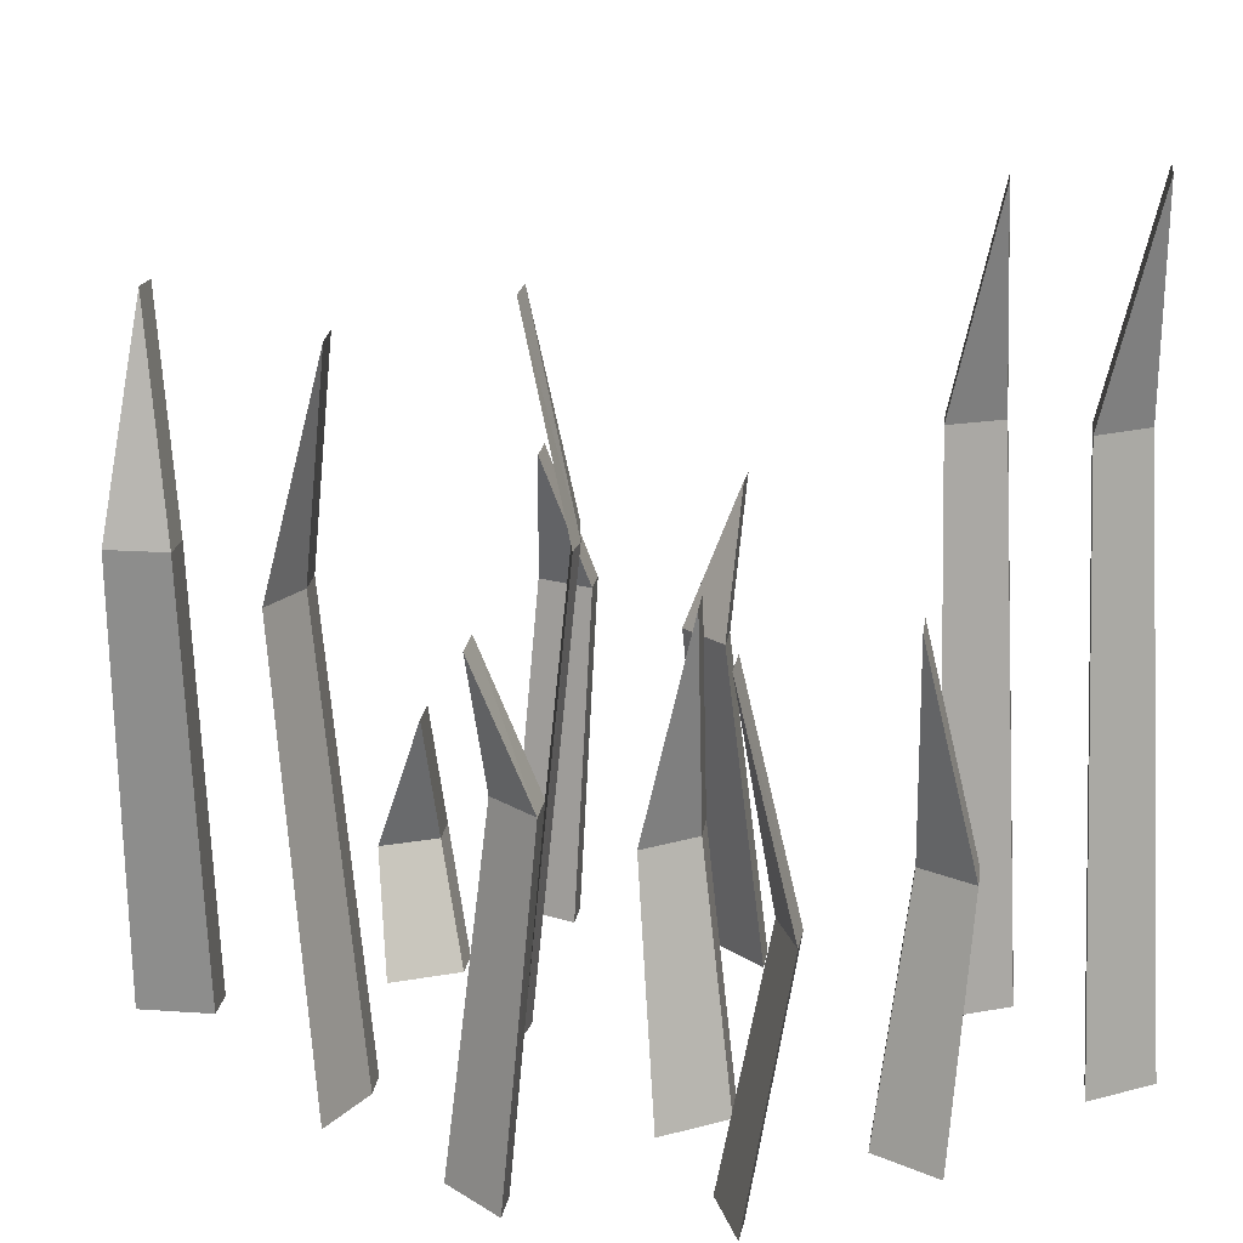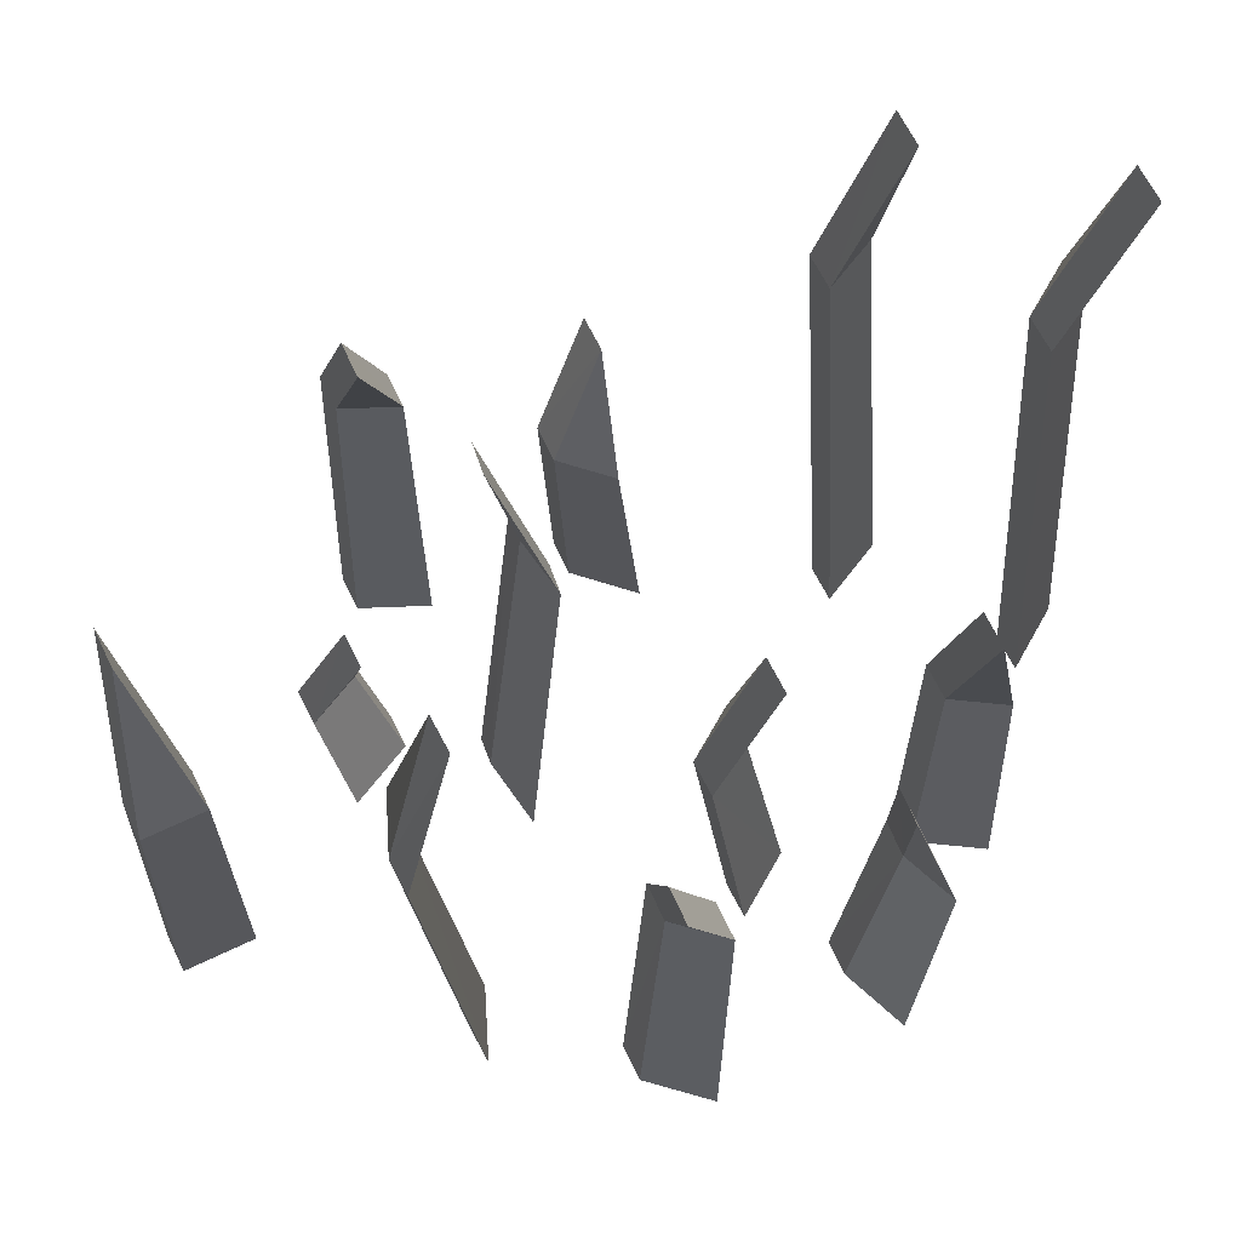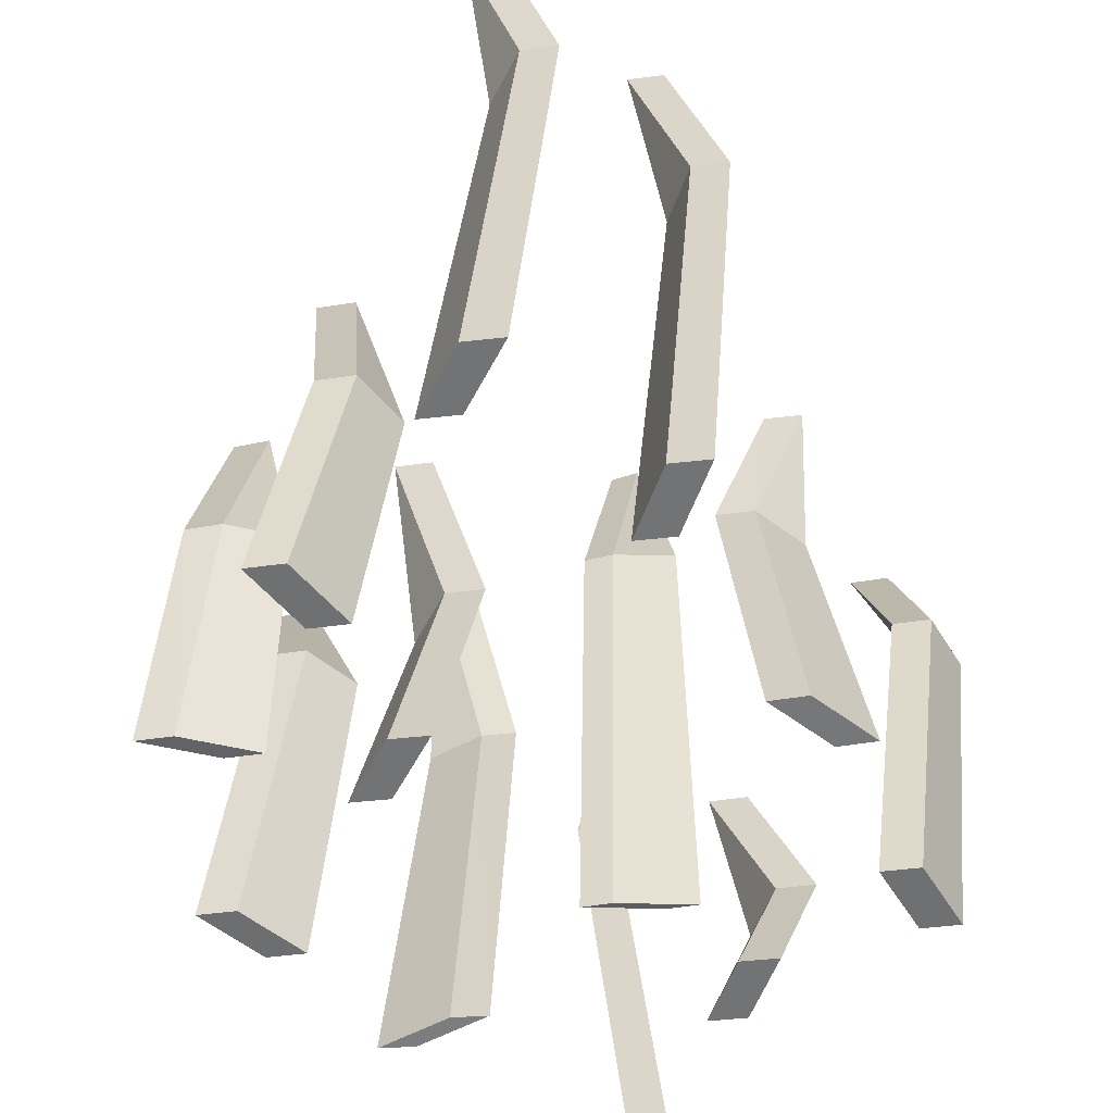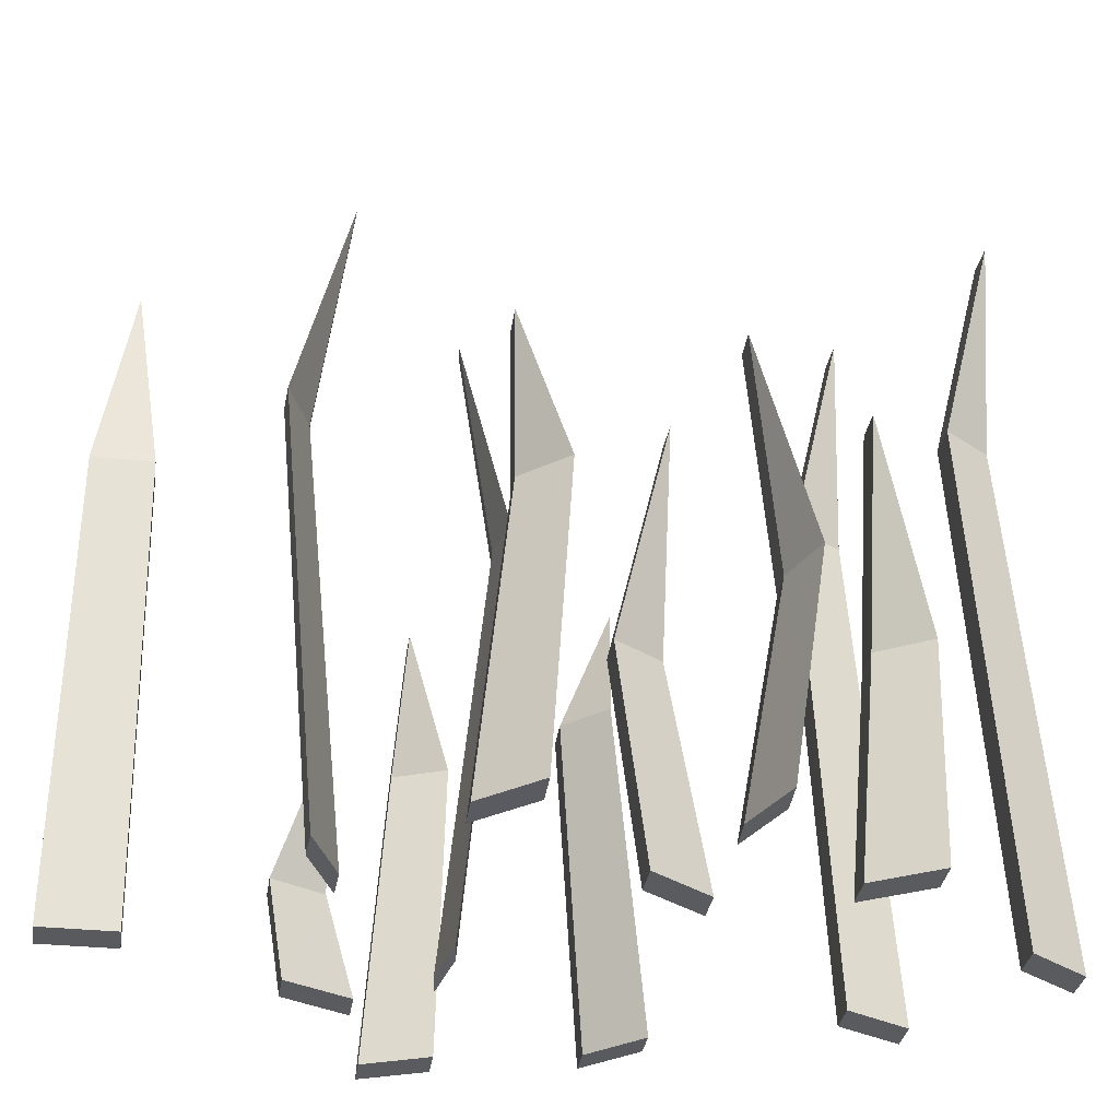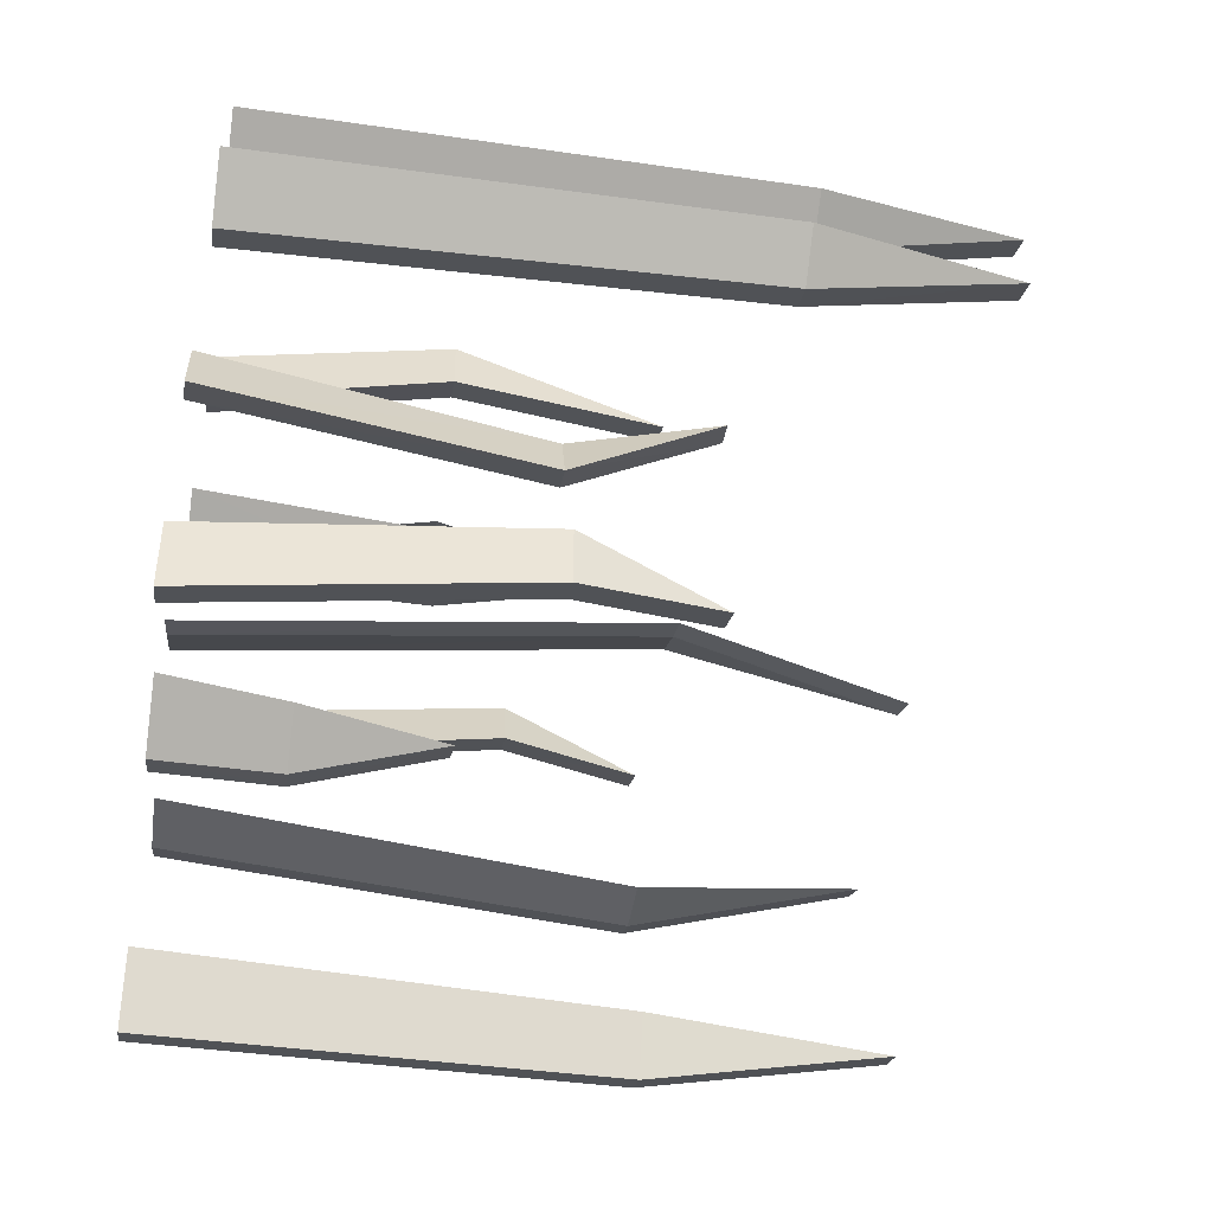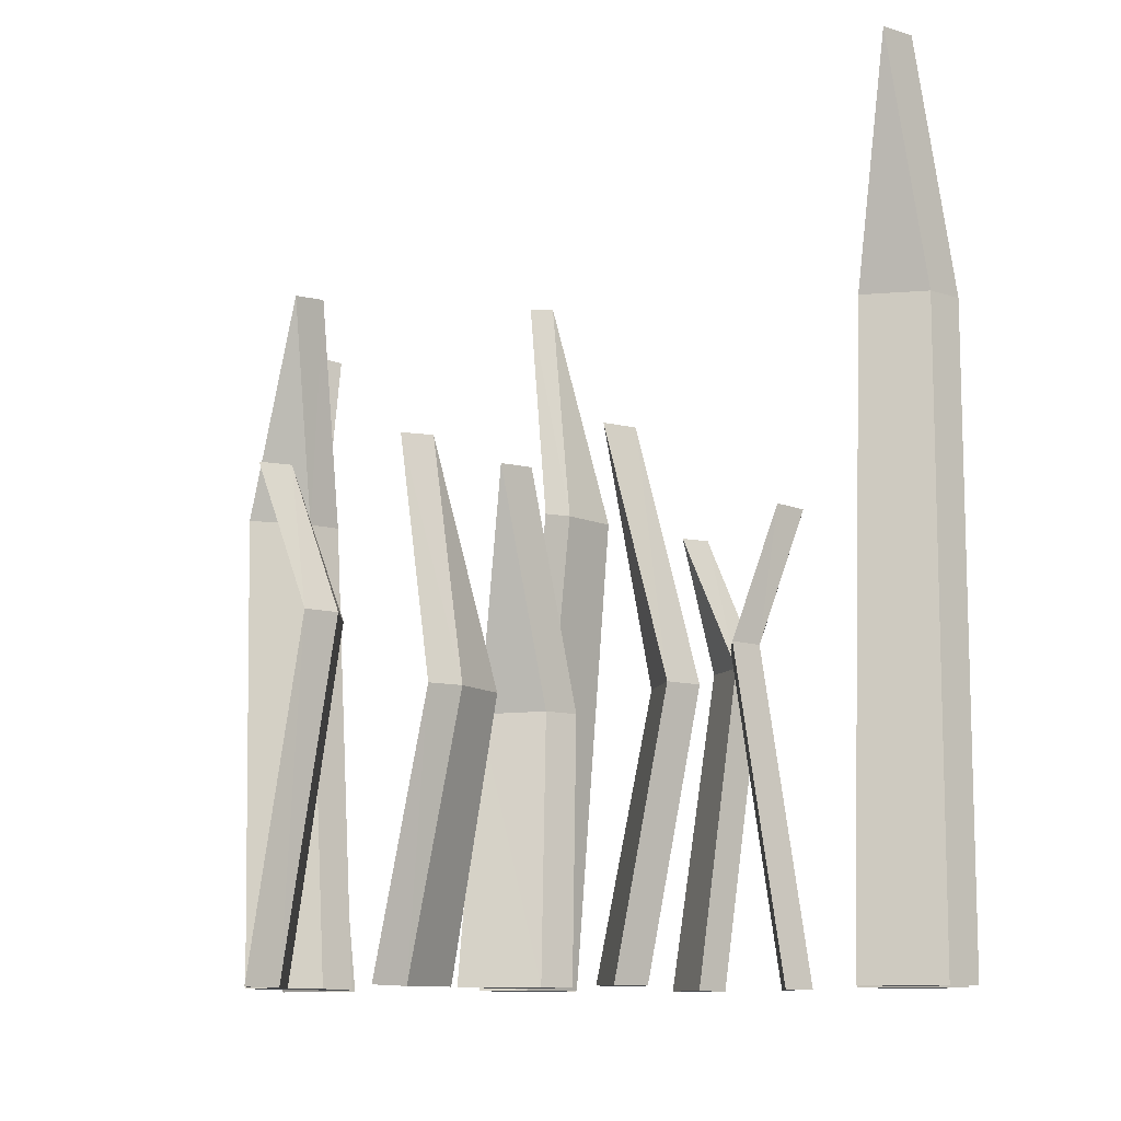
<metadata>
{"format":"obj","ext":"obj","renderer":"f3d","projection":"perspective","resolution":1024,"background":"white","views":[{"elev":18.3,"azim":-59.2,"up":"+Y"},{"elev":65.3,"azim":-92.8,"up":"+Y"},{"elev":-55.5,"azim":30.7,"up":"+Y"},{"elev":-32.1,"azim":-75.3,"up":"+Y"},{"elev":-44.0,"azim":81.5,"up":"+Z"},{"elev":-9.4,"azim":-19.0,"up":"+Y"}]}
</metadata>
<code>
o Grass_Short
v -0.1346 0.2244 -0.2373
v -0.1144 -0.005342 -0.2496
v -0.1225 0.2244 -0.2089
v -0.09963 -0.005342 -0.2148
v -0.107 0.3358 -0.2322
v 0.065 0.1616 -0.06157
v 0.08806 -0.005342 -0.05648
v 0.054 0.1616 -0.03268
v 0.0746 -0.005342 -0.02114
v 0.08133 0.2322 -0.03881
v -0.1167 0.2244 -0.1365
v -0.113 -0.005342 -0.1132
v -0.1476 0.2244 -0.136
v -0.1508 -0.005342 -0.1126
v -0.1319 0.3358 -0.1129
v 0.08251 0.2879 0.1557
v 0.07302 -0.005342 0.1773
v 0.05633 0.2879 0.1393
v 0.04099 -0.005342 0.1572
v 0.057 0.3992 0.1673
v 0.1134 0.1616 -0.1367
v 0.09001 -0.005342 -0.1334
v 0.1137 0.1616 -0.1676
v 0.09034 -0.005342 -0.1712
v 0.09017 0.2322 -0.1523
v -0.01795 0.2244 -0.06559
v -0.03324 -0.005342 -0.08358
v 0.008277 0.2244 -0.08194
v -0.001153 -0.005342 -0.1036
v -0.0172 0.3358 -0.09359
v -0.1506 0.1616 -0.001048
v -0.1738 -0.005342 -0.005341
v -0.1406 0.1616 -0.03029
v -0.1616 -0.005342 -0.04113
v -0.1677 0.2322 -0.02323
v -0.0417 0.1182 0.01151
v -0.05115 -0.005342 0.03315
v -0.0679 0.1175 -0.004879
v -0.08322 -0.005342 0.0131
v -0.06719 0.2288 0.02312
v 0.1252 0.2706 0.07129
v 0.1129 -0.005342 0.09147
v 0.1014 0.2706 0.05153
v 0.08385 -0.005342 0.06729
v 0.09839 0.3819 0.07938
v 0.02614 0.05533 -0.1687
v 0.01386 -0.005342 -0.1485
v 0.002364 0.05533 -0.1885
v -0.01523 -0.005342 -0.1727
v -0.000681 0.1259 -0.1606
v -0.1231 0.1182 0.1009
v -0.1419 -0.005342 0.0866
v -0.101 0.1182 0.07925
v -0.1149 -0.005342 0.06014
v -0.1284 0.2295 0.07337
v -0.03058 0.1182 0.1346
v -0.05419 -0.005342 0.1344
v -0.02584 0.1182 0.1041
v -0.04839 -0.005342 0.09706
v -0.05129 0.2295 0.1157
v -0.1174 0.2243 -0.2446
v -0.09725 -0.005125 -0.2569
v -0.1053 0.2243 -0.2162
v -0.08244 -0.005125 -0.2221
v -0.08988 0.3353 -0.2395
v 0.08218 0.1615 -0.06856
v 0.1052 -0.004931 -0.06346
v 0.07116 0.1613 -0.03967
v 0.09174 -0.004931 -0.02812
v 0.09831 0.2312 -0.04572
v -0.1329 0.2241 -0.1289
v -0.129 -0.004795 -0.1056
v -0.1638 0.2242 -0.1284
v -0.1669 -0.004795 -0.105
v -0.1478 0.3346 -0.1054
v 0.06547 0.2878 0.1632
v 0.05599 -0.005078 0.1848
v 0.03929 0.2878 0.1468
v 0.02395 -0.005078 0.1647
v 0.04002 0.3987 0.1747
v 0.09618 0.1615 -0.1295
v 0.07281 -0.005017 -0.1262
v 0.09646 0.1614 -0.1604
v 0.07315 -0.005017 -0.1641
v 0.07308 0.2314 -0.1452
v -0.03187 0.224 -0.06128
v -0.04699 -0.004266 -0.07933
v -0.005607 0.2238 -0.07765
v -0.01489 -0.004266 -0.09935
v -0.03033 0.3336 -0.08953
v -0.1678 0.1615 0.005973
v -0.191 -0.004943 0.001667
v -0.1578 0.1613 -0.02328
v -0.1788 -0.004943 -0.03412
v -0.1847 0.2313 -0.01629
v -0.05874 0.118 0.01899
v -0.06819 -0.005078 0.04062
v -0.08495 0.1174 0.0026
v -0.1003 -0.005078 0.02057
v -0.08417 0.2283 0.03058
v 0.1081 0.2705 0.07873
v 0.09585 -0.005098 0.0989
v 0.08434 0.2705 0.05898
v 0.06676 -0.005098 0.07473
v 0.08135 0.3814 0.0868
v 0.009045 0.05516 -0.1613
v -0.00321 -0.005007 -0.1411
v -0.01473 0.05526 -0.181
v -0.0323 -0.005007 -0.1653
v -0.01765 0.1252 -0.1532
v -0.1398 0.118 0.1072
v -0.1585 -0.004776 0.09286
v -0.1177 0.1178 0.08553
v -0.1315 -0.004776 0.0664
v -0.1448 0.2284 0.07955
v -0.04779 0.1181 0.1417
v -0.07139 -0.005087 0.1415
v -0.04305 0.118 0.1112
v -0.06559 -0.005087 0.1042
v -0.06845 0.229 0.1228
f 2 3 1
f 1 3 5
f 6 9 8
f 6 8 10
f 11 14 13
f 11 13 15
f 17 18 16
f 16 18 20
f 21 24 23
f 21 23 25
f 27 28 26
f 26 28 30
f 32 33 31
f 31 33 35
f 37 38 36
f 36 38 40
f 41 44 43
f 41 43 45
f 46 49 48
f 46 48 50
f 51 54 53
f 51 53 55
f 56 59 58
f 56 58 60
f 63 62 61
f 61 65 63
f 68 67 66
f 66 70 68
f 71 74 72
f 71 75 73
f 76 79 77
f 76 80 78
f 83 82 81
f 81 85 83
f 88 87 86
f 86 90 88
f 93 92 91
f 91 95 93
f 98 97 96
f 96 100 98
f 101 104 102
f 101 105 103
f 106 109 107
f 106 110 108
f 113 112 111
f 111 115 113
f 118 117 116
f 116 120 118
f 2 61 62
f 4 62 64
f 4 63 3
f 5 61 1
f 5 63 65
f 7 66 67
f 7 69 9
f 9 68 8
f 10 66 6
f 10 68 70
f 12 71 72
f 14 72 74
f 14 73 13
f 15 71 11
f 13 75 15
f 17 76 77
f 19 77 79
f 19 78 18
f 20 76 16
f 20 78 80
f 22 81 82
f 22 84 24
f 24 83 23
f 25 81 21
f 25 83 85
f 27 86 87
f 27 89 29
f 28 89 88
f 26 90 86
f 30 88 90
f 32 91 92
f 32 94 34
f 34 93 33
f 35 91 31
f 35 93 95
f 37 96 97
f 39 97 99
f 39 98 38
f 40 96 36
f 40 98 100
f 42 101 102
f 44 102 104
f 44 103 43
f 45 101 41
f 45 103 105
f 47 106 107
f 49 107 109
f 49 108 48
f 50 106 46
f 50 108 110
f 52 111 112
f 52 114 54
f 54 113 53
f 51 115 111
f 55 113 115
f 57 116 117
f 57 119 59
f 59 118 58
f 60 116 56
f 60 118 120
f 2 4 3
f 6 7 9
f 11 12 14
f 17 19 18
f 21 22 24
f 27 29 28
f 32 34 33
f 37 39 38
f 41 42 44
f 46 47 49
f 51 52 54
f 56 57 59
f 63 64 62
f 68 69 67
f 71 73 74
f 76 78 79
f 83 84 82
f 88 89 87
f 93 94 92
f 98 99 97
f 101 103 104
f 106 108 109
f 113 114 112
f 118 119 117
f 2 1 61
f 4 2 62
f 4 64 63
f 5 65 61
f 5 3 63
f 7 6 66
f 7 67 69
f 9 69 68
f 10 70 66
f 10 8 68
f 12 11 71
f 14 12 72
f 14 74 73
f 15 75 71
f 13 73 75
f 17 16 76
f 19 17 77
f 19 79 78
f 20 80 76
f 20 18 78
f 22 21 81
f 22 82 84
f 24 84 83
f 25 85 81
f 25 23 83
f 27 26 86
f 27 87 89
f 28 29 89
f 26 30 90
f 30 28 88
f 32 31 91
f 32 92 94
f 34 94 93
f 35 95 91
f 35 33 93
f 37 36 96
f 39 37 97
f 39 99 98
f 40 100 96
f 40 38 98
f 42 41 101
f 44 42 102
f 44 104 103
f 45 105 101
f 45 43 103
f 47 46 106
f 49 47 107
f 49 109 108
f 50 110 106
f 50 48 108
f 52 51 111
f 52 112 114
f 54 114 113
f 51 55 115
f 55 53 113
f 57 56 116
f 57 117 119
f 59 119 118
f 60 120 116
f 60 58 118

</code>
